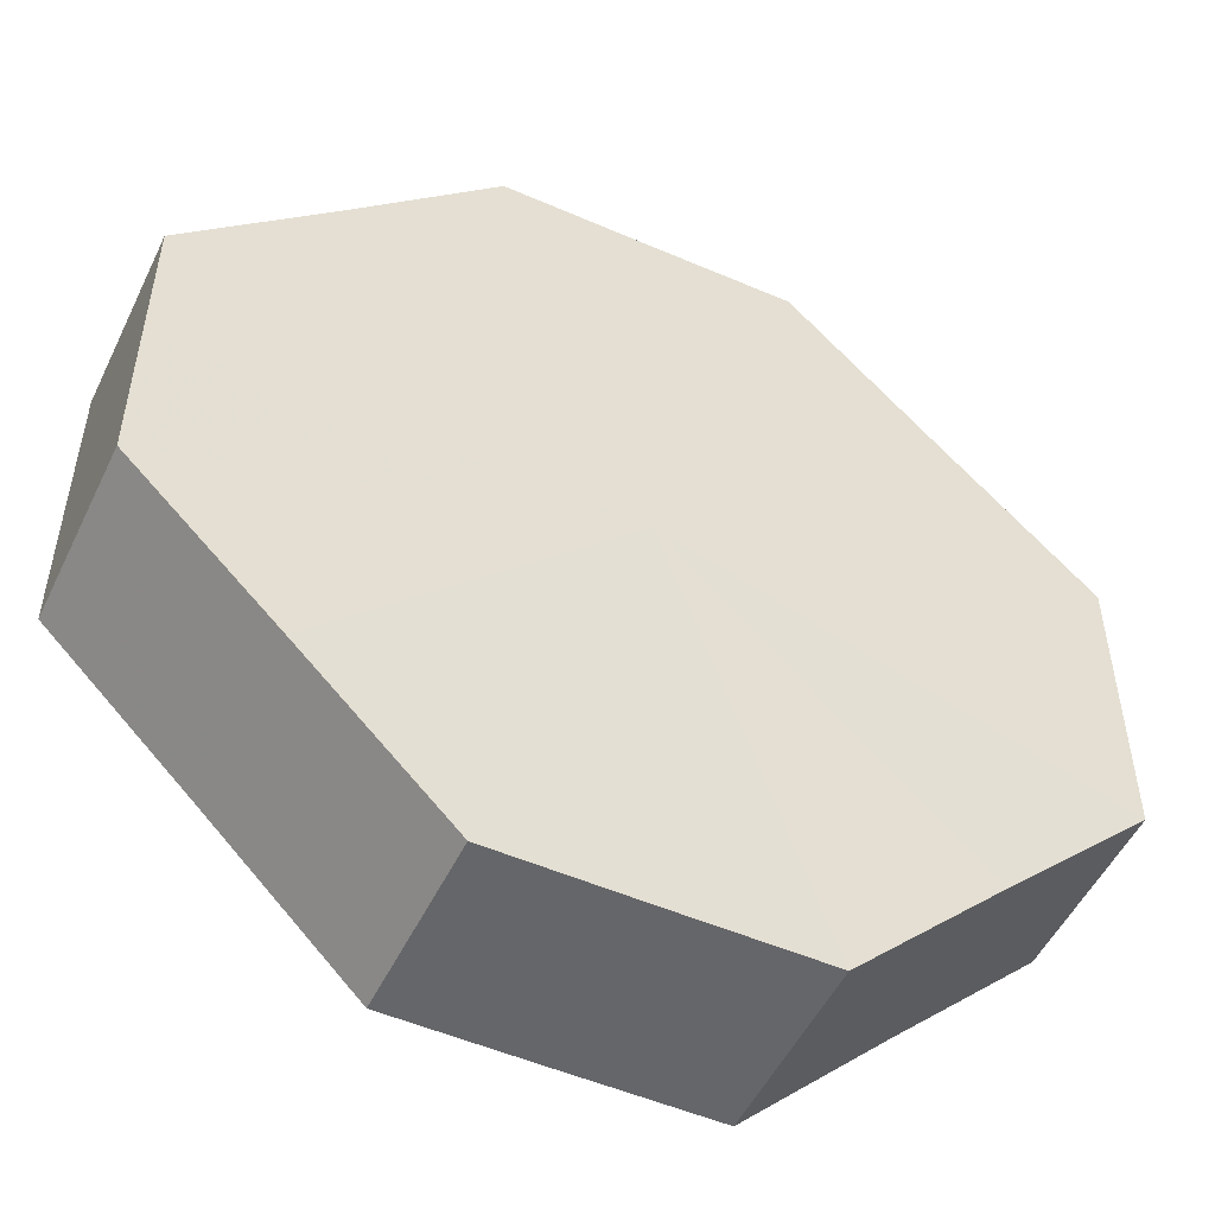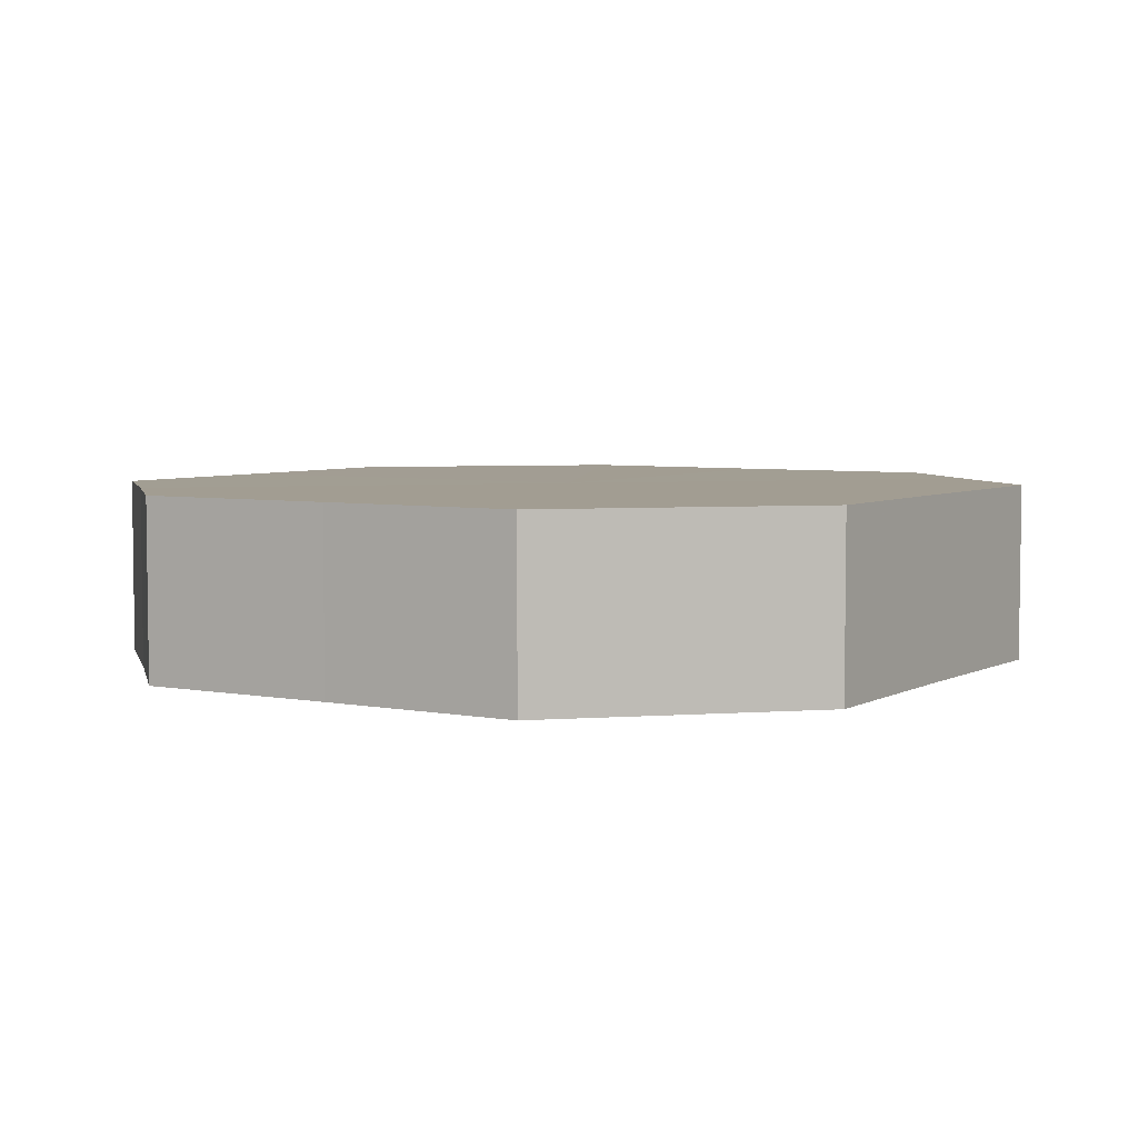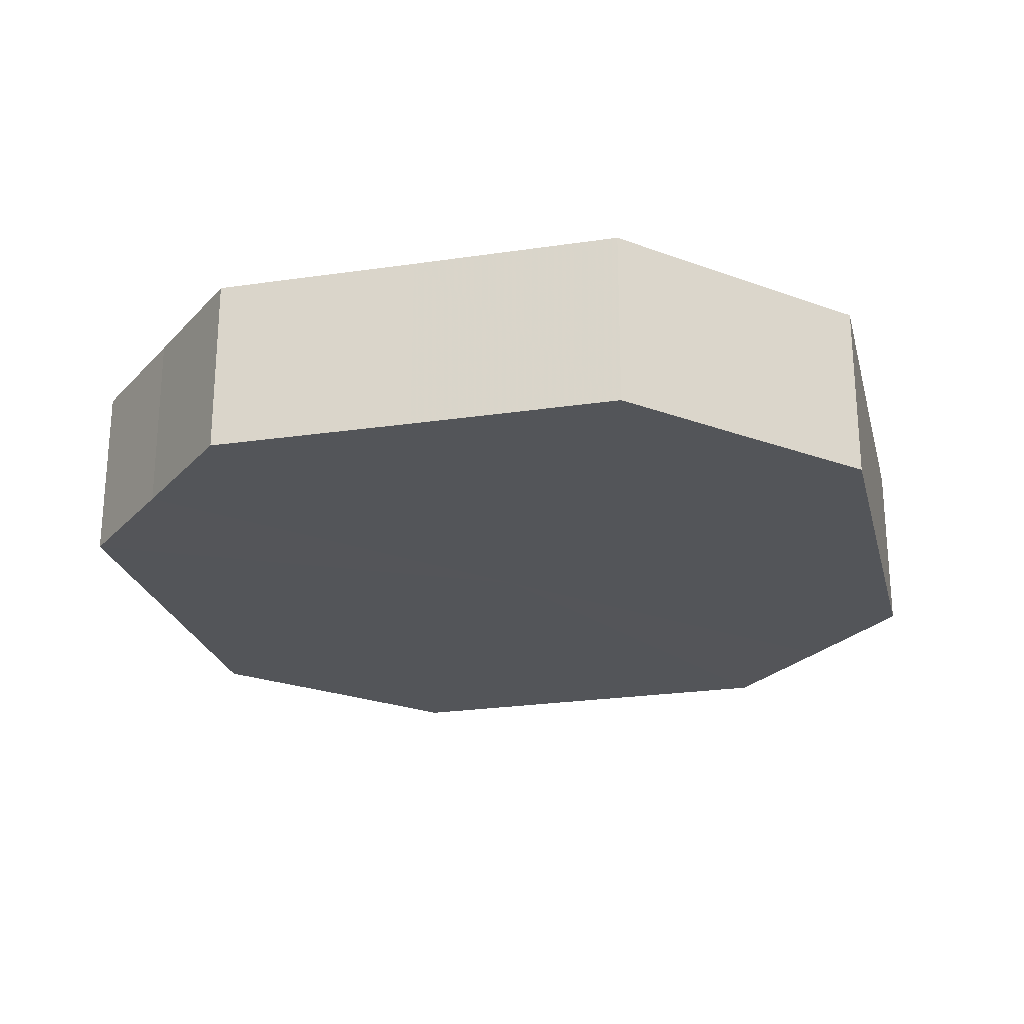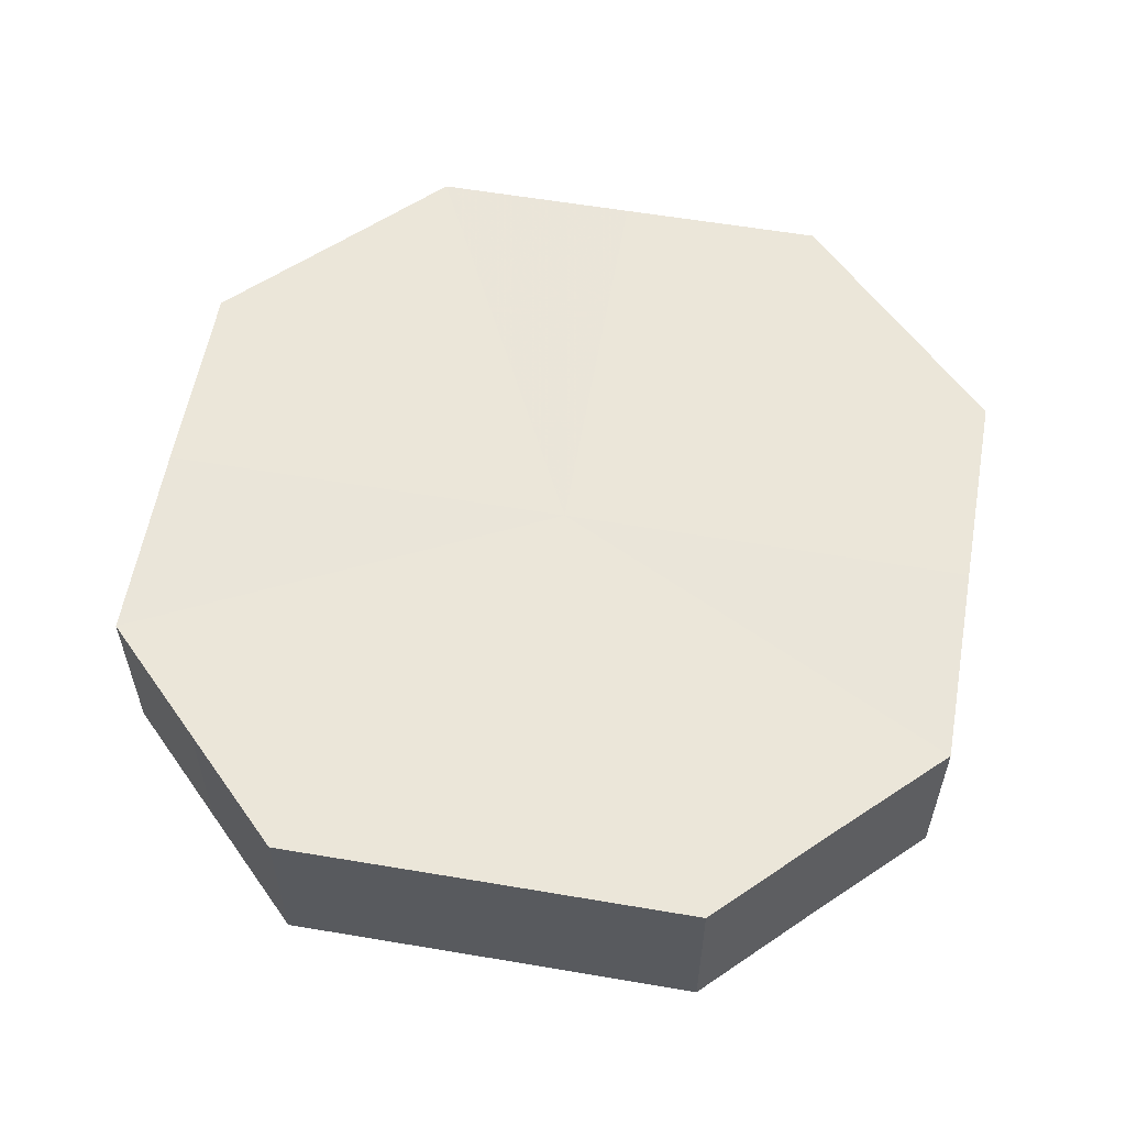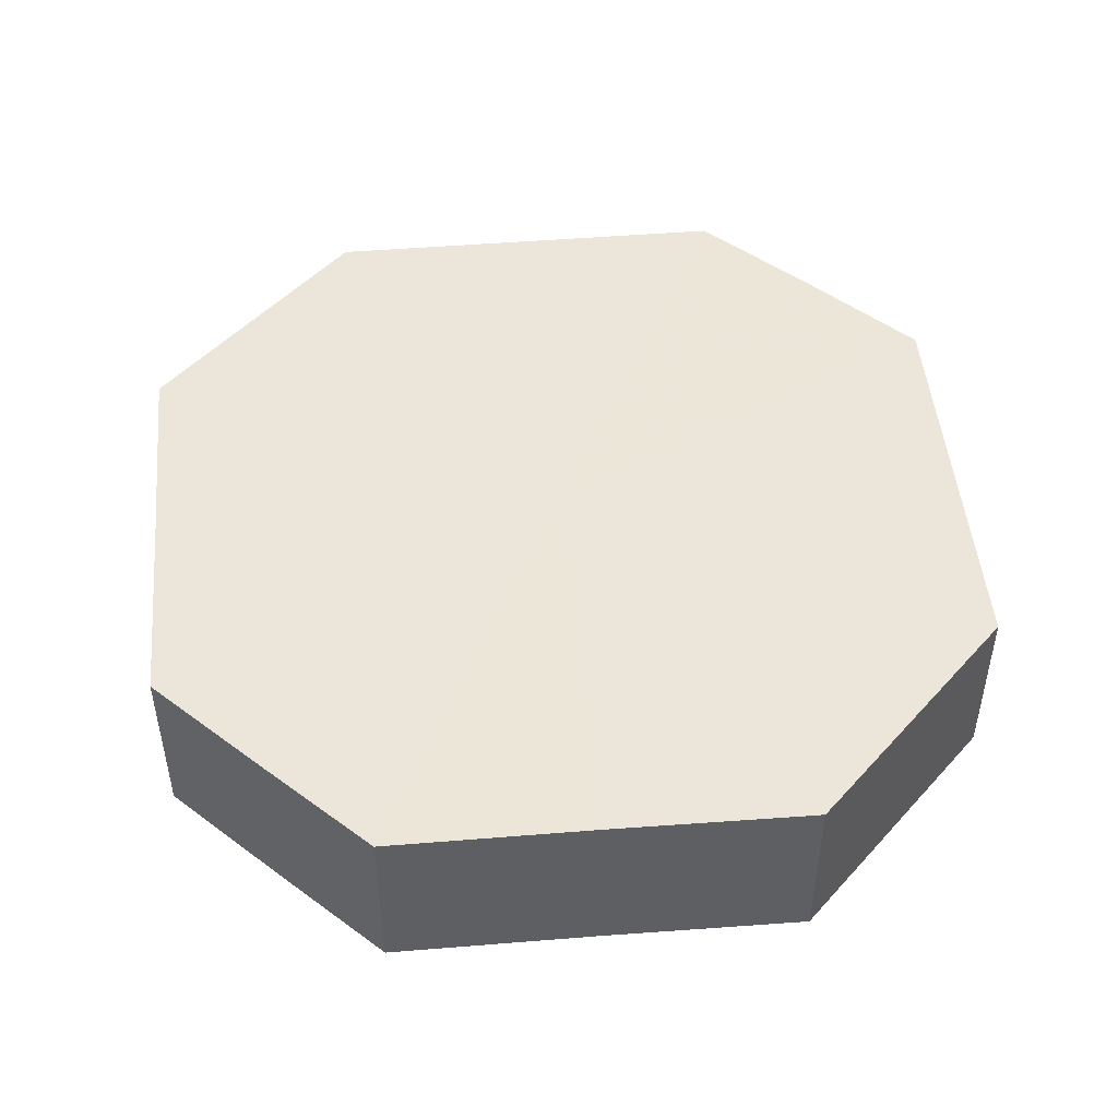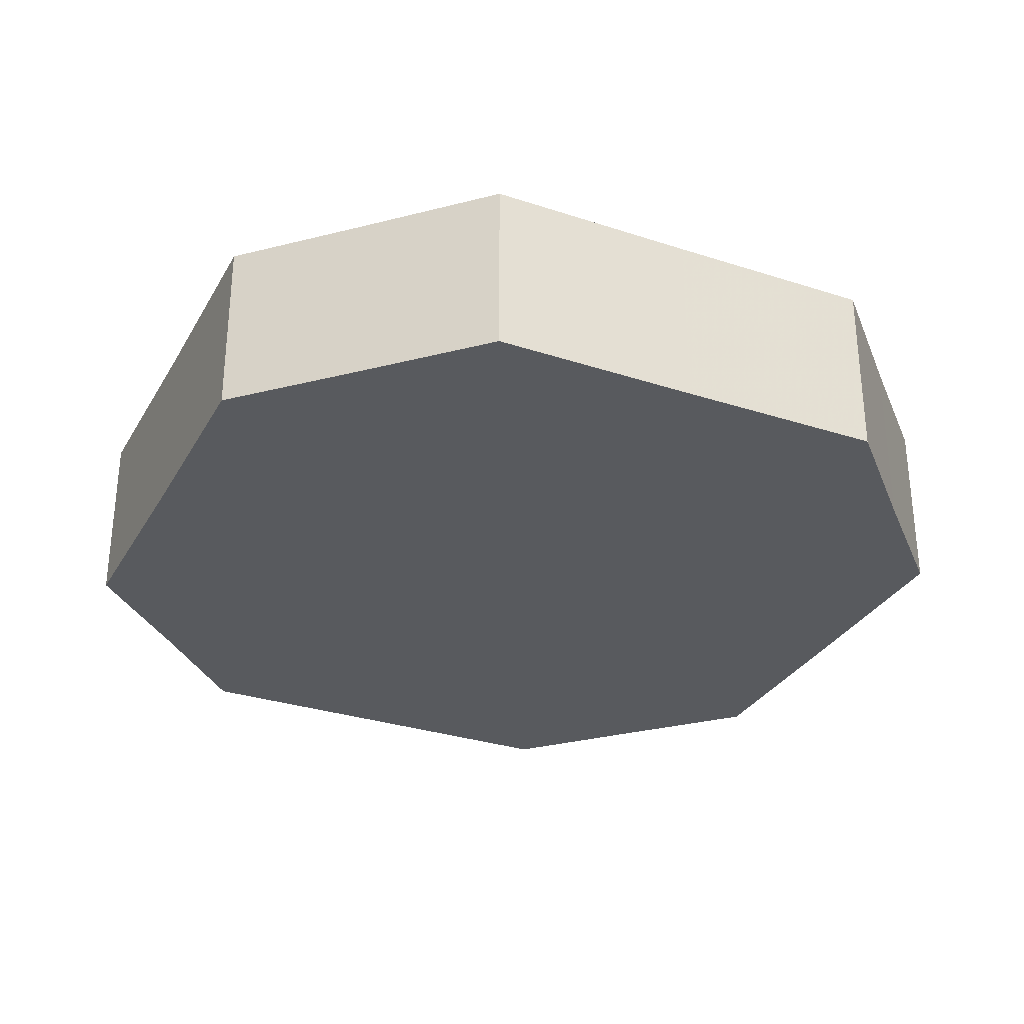
<metadata>
{"format":"obj","ext":"obj","renderer":"f3d","projection":"perspective","resolution":1024,"background":"white","views":[{"elev":-51.7,"azim":154.9,"up":"+Y"},{"elev":4.9,"azim":76.9,"up":"+Z"},{"elev":-24.5,"azim":58.7,"up":"+Z"},{"elev":57.6,"azim":55.1,"up":"+Z"},{"elev":48.2,"azim":129.7,"up":"+Z"},{"elev":-31.0,"azim":20.1,"up":"+Z"}]}
</metadata>
<code>
o 14576
v 2224 1871 7.446
v 2224 1871 7.446
v 2224 1871 7.471
v 2224 1871 7.446
v 2224 1871 7.471
v 2224 1871 7.446
v 2224 1871 7.471
v 2224 1871 7.446
v 2224 1871 7.471
v 2224 1871 7.446
v 2224 1871 7.471
v 2224 1871 7.446
v 2224 1871 7.471
v 2224 1871 7.446
v 2224 1871 7.471
v 2224 1871 7.446
v 2224 1871 7.471
v 2224 1871 7.446
v 2224 1871 7.471
v 2224 1871 7.446
v 2224 1871 7.471
v 2224 1871 7.446
v 2224 1871 7.471
v 2224 1870 7.446
v 2224 1871 7.471
v 2224 1871 7.446
v 2224 1871 7.471
v 2224 1870 7.446
v 2224 1870 7.471
v 2224 1870 7.446
v 2224 1870 7.471
v 2224 1870 7.471
v 2224 1871 7.471
v 2224 1871 7.446
v 2224 1871 7.471
v 2224 1871 7.446
v 2224 1871 7.471
v 2224 1871 7.471
v 2224 1871 7.446
v 2224 1871 7.471
v 2224 1871 7.446
v 2224 1871 7.446
v 2224 1871 7.471
v 2224 1871 7.471
v 2224 1871 7.446
v 2224 1871 7.471
v 2224 1871 7.446
v 2224 1871 7.446
v 2224 1871 7.471
v 2224 1871 7.471
v 2224 1871 7.446
v 2224 1871 7.471
v 2224 1871 7.446
v 2224 1871 7.446
v 2224 1871 7.471
v 2224 1870 7.471
v 2224 1871 7.446
v 2224 1870 7.471
v 2224 1870 7.446
v 2224 1871 7.446
v 2224 1871 7.471
v 2224 1870 7.471
v 2224 1870 7.446
v 2224 1870 7.446
v 2224 1871 7.446
v 2224 1871 7.446
v 2224 1871 7.446
v 2224 1871 7.446
v 2224 1871 7.446
v 2224 1871 7.446
v 2224 1871 7.446
v 2224 1871 7.446
v 2224 1871 7.446
v 2224 1871 7.446
v 2224 1871 7.446
v 2224 1871 7.446
v 2224 1871 7.446
v 2224 1870 7.446
v 2224 1871 7.446
v 2224 1870 7.446
v 2224 1870 7.446
v 2224 1871 7.471
v 2224 1871 7.471
v 2224 1871 7.471
v 2224 1871 7.471
v 2224 1871 7.471
v 2224 1871 7.471
v 2224 1871 7.471
v 2224 1871 7.471
v 2224 1871 7.471
v 2224 1871 7.471
v 2224 1871 7.471
v 2224 1871 7.471
v 2224 1871 7.471
v 2224 1871 7.471
v 2224 1870 7.471
v 2224 1870 7.471
v 2224 1870 7.471
f 1 2 3
f 2 4 5
f 6 1 7
f 4 8 9
f 10 6 11
f 8 12 13
f 14 10 15
f 12 16 17
f 18 14 19
f 16 20 21
f 22 18 23
f 20 24 25
f 26 22 27
f 24 28 29
f 30 26 31
f 28 30 32
f 33 34 35
f 35 36 37
f 38 39 33
f 40 41 38
f 37 42 43
f 44 45 40
f 46 47 44
f 43 48 49
f 50 51 46
f 52 53 50
f 49 54 55
f 56 57 52
f 58 59 56
f 55 60 61
f 62 63 58
f 61 64 62
f 65 66 67
f 65 68 66
f 65 67 69
f 65 70 68
f 65 69 71
f 65 72 70
f 65 71 73
f 65 74 72
f 65 73 75
f 65 76 74
f 65 75 77
f 65 78 76
f 65 77 79
f 65 80 78
f 65 79 81
f 65 81 80
f 82 83 84
f 82 85 83
f 82 84 86
f 82 87 85
f 82 86 88
f 82 89 87
f 82 88 90
f 82 91 89
f 82 90 92
f 82 93 91
f 82 92 94
f 82 95 93
f 82 94 96
f 82 97 95
f 82 96 98
f 82 98 97

</code>
